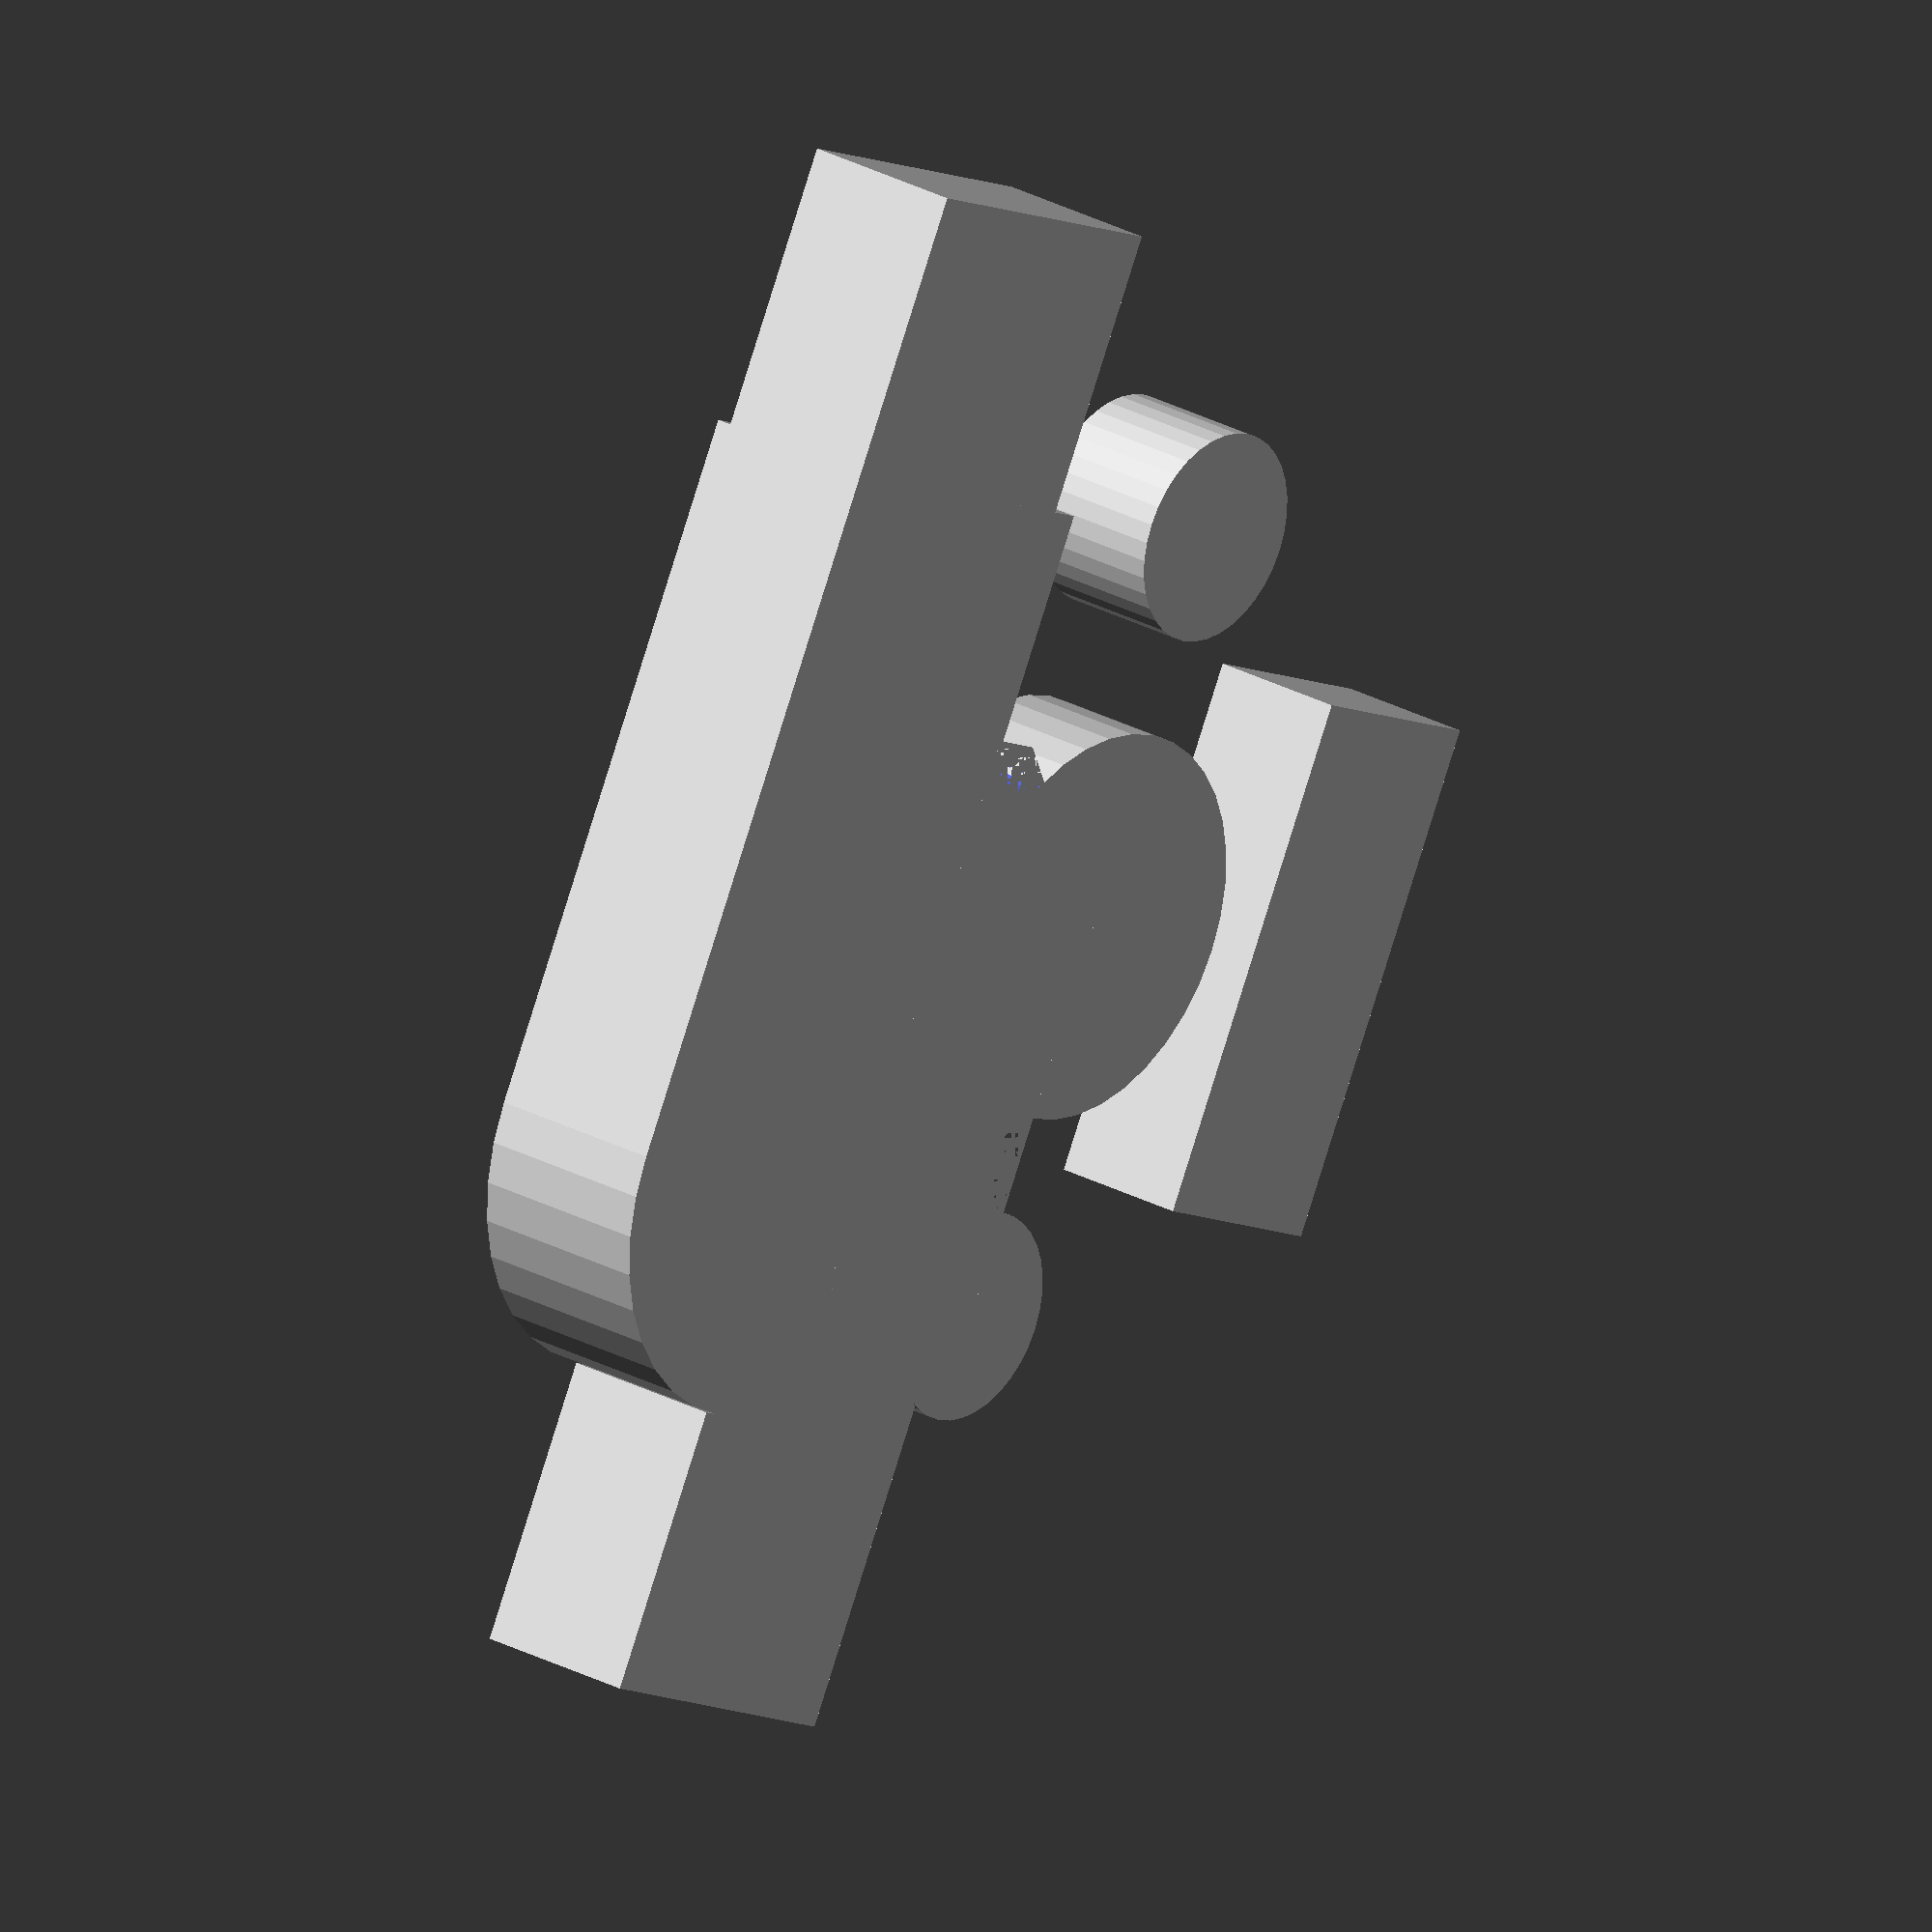
<openscad>

$fs = 0.1;
$fa = 10;

module basic_key_hole() {
    union() {
        translate([-5, 0.55]) difference() {
            intersection() {
                minkowski() {
                    cube([11.9 - 3, 6.89 - 3, 0.01]);
                    cylinder(r = 3, h = 2.35);
                }

                cube([11.9, 6.89, 2.35]);
            }

            minkowski() {
                cube([11, 0.01, 0.01], center = true);
                cylinder(r = 2.39, h = 5);
            }
        }

        translate([-8.6, 3.34]) cube([3.6, 4.1, 2.15]);
        translate([ 6.9, 0.55]) cube([3.6, 4.1, 2.15]);

        translate([-5.08, 0]) cylinder(r = 1.35, h = 1.7);
        translate([ 0.00, 0]) cylinder(r = 2.50, h = 1.7);
        translate([ 5.08, 0]) cylinder(r = 1.35, h = 1.7);

        difference() {
            linear_extrude(height = 1.7) {
                polygon([[0, 0], [-2.06, 2.325], [-2.06, 3], [5.08, 3], [5.08, 0]]);
            }

            translate([ 3.115, -0.070]) cylinder(r = 0.615, h = 2.15);
            translate([-2.060,  2.325]) cylinder(r = 0.615, h = 2.15);
        }

        translate([0, -4.7, 0.9]) cube([6.6, 2.7, 1.8], center = true);
    }
}

basic_key_hole();

</openscad>
<views>
elev=334.2 azim=63.1 roll=131.3 proj=o view=wireframe
</views>
